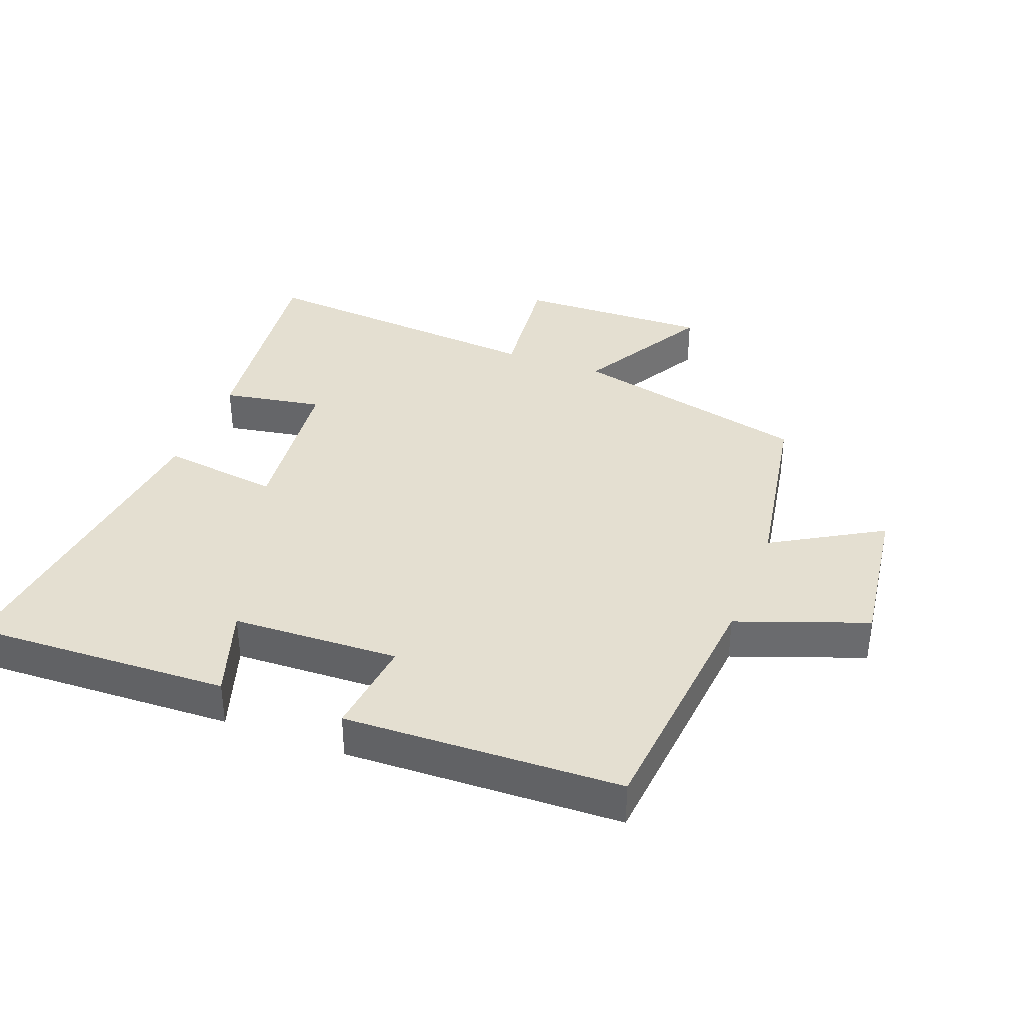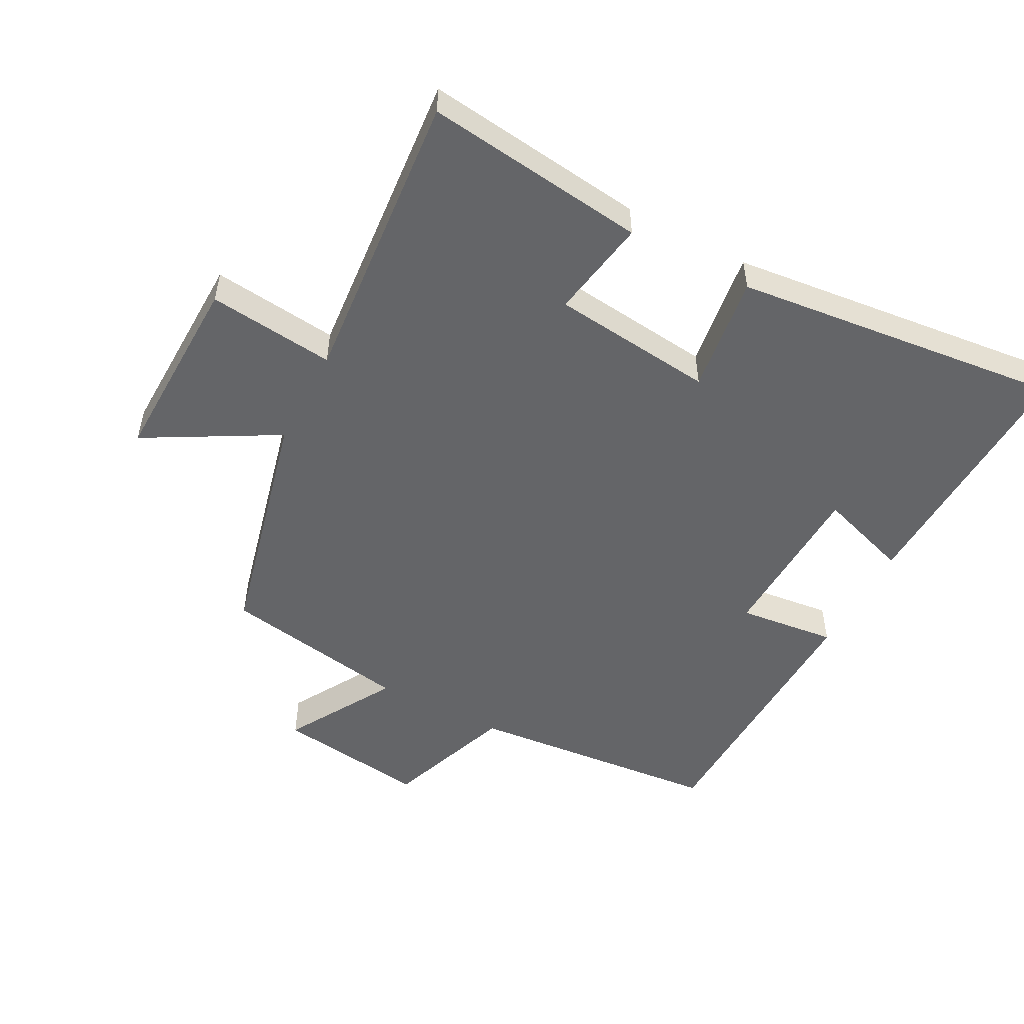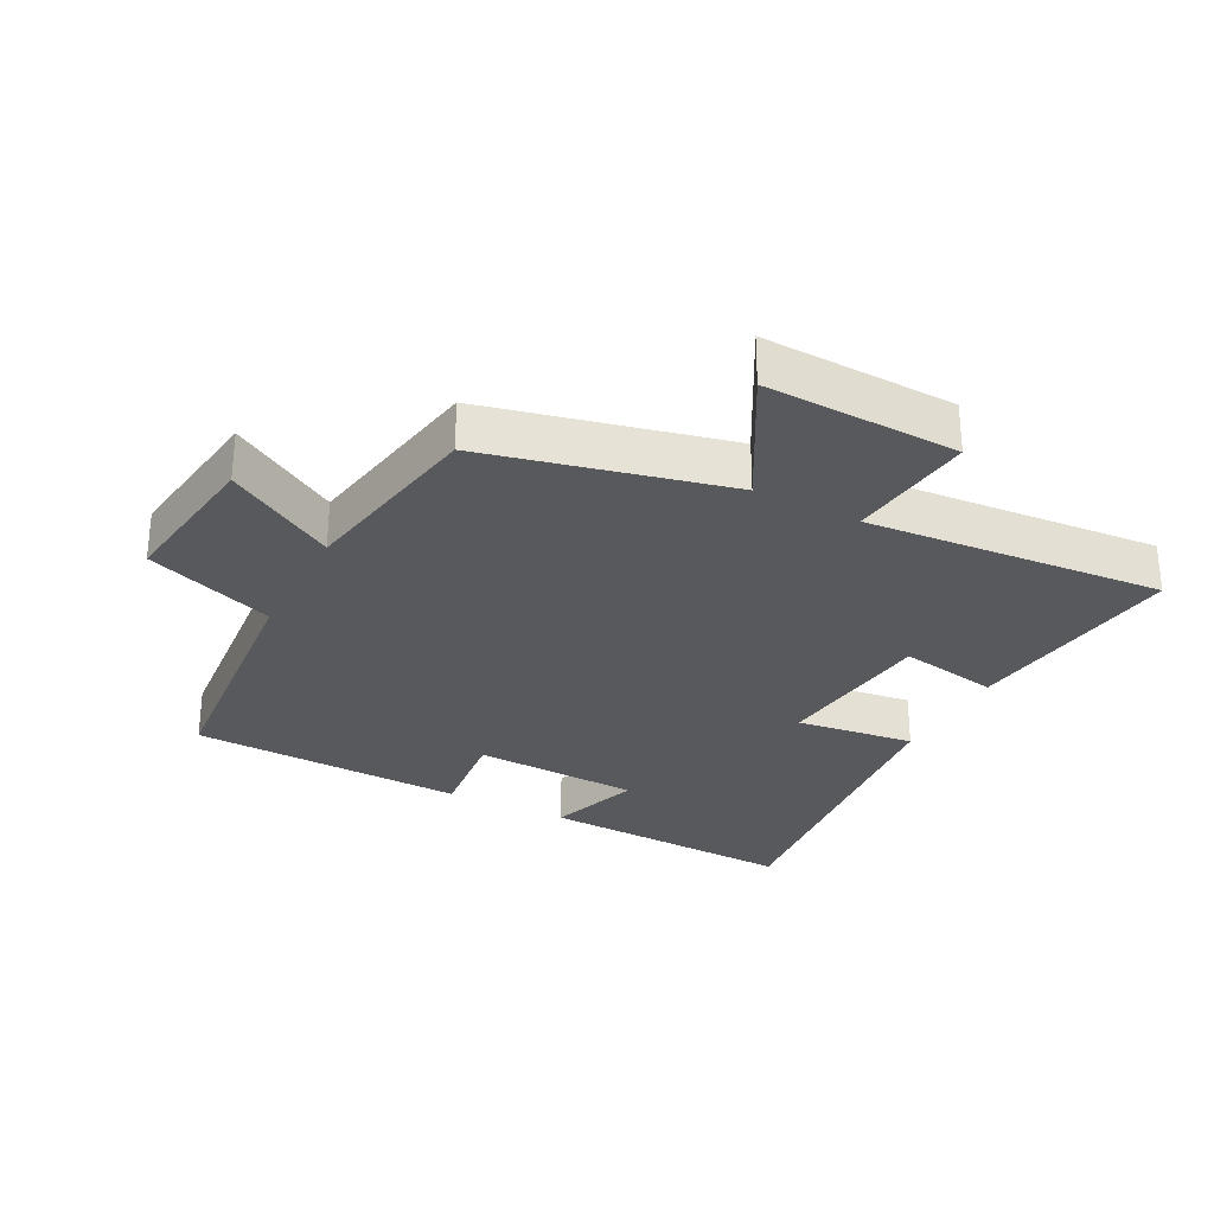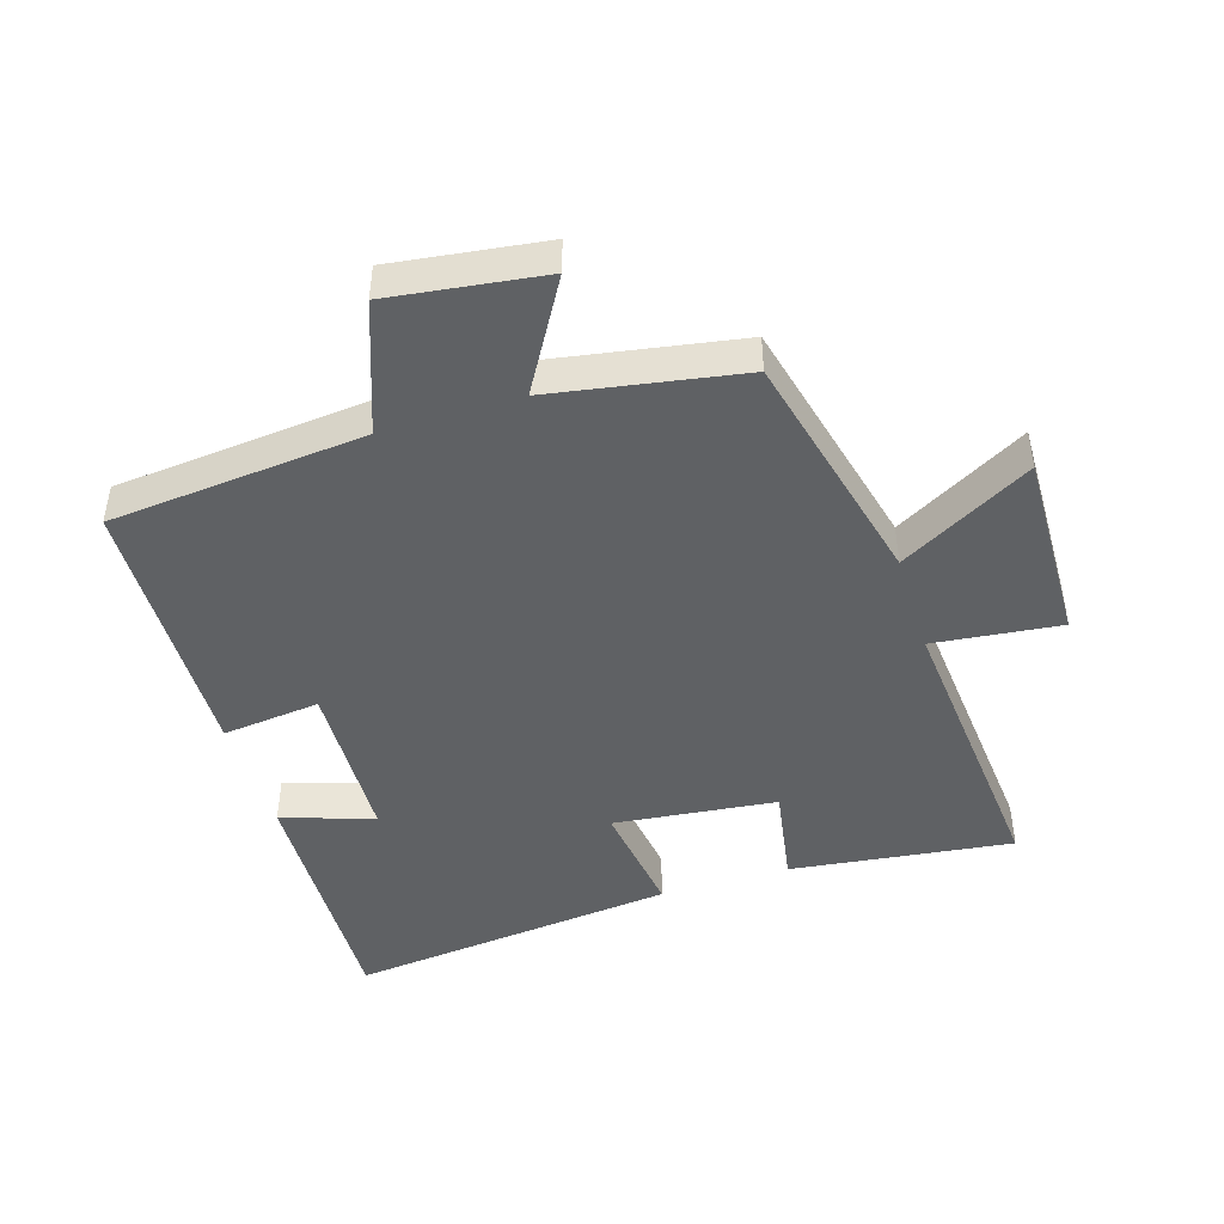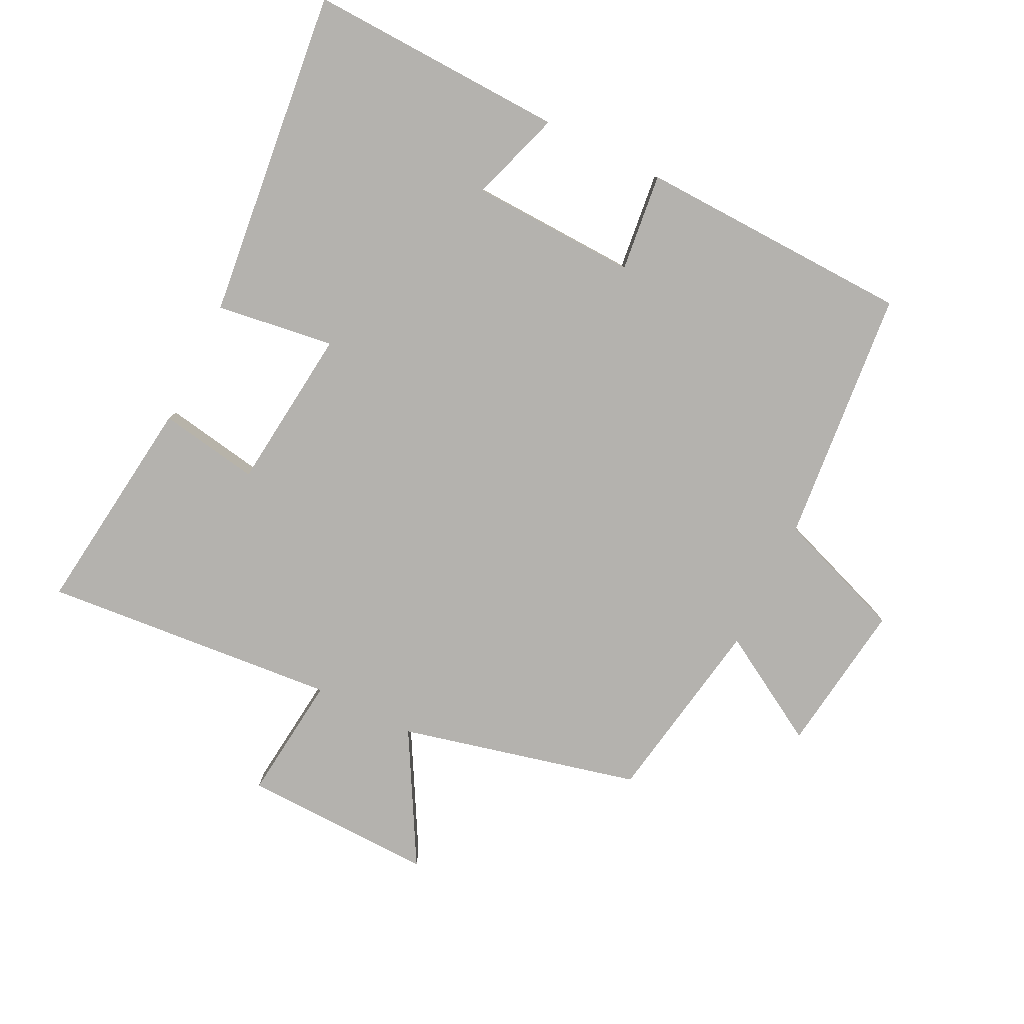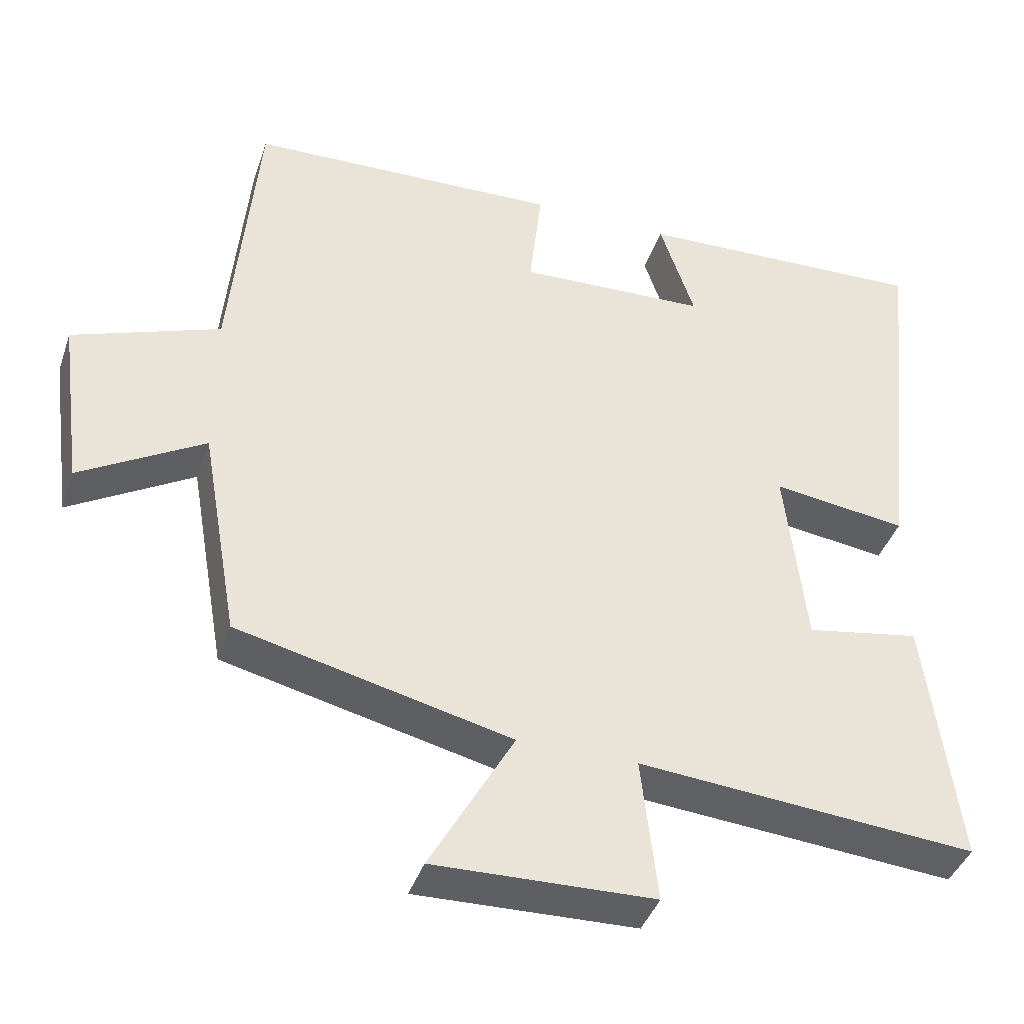
<metadata>
{"format":"obj","ext":"obj","renderer":"f3d","projection":"perspective","resolution":1024,"background":"white","views":[{"elev":36.6,"azim":20.9,"up":"+Y"},{"elev":-51.6,"azim":-117.8,"up":"+Y"},{"elev":-29.4,"azim":152.3,"up":"+Y"},{"elev":-45.5,"azim":107.4,"up":"+Y"},{"elev":-79.8,"azim":-26.2,"up":"+Y"},{"elev":-40.8,"azim":161.9,"up":"+Z"}]}
</metadata>
<code>
v 0.464 0.07 0.486
v 0.5 0.07 0.091
v 0.7 0.07 0.018
v 0.668 0.07 -0.218
v 0.5 0.07 -0.119
v 0.449 0.07 -0.411
v 0.078 0.07 -0.5
v 0.192 0.07 -0.704
v -0.106 0.07 -0.696
v -0.084 0.07 -0.5
v -0.543 0.07 -0.539
v -0.5 0.07 -0.196
v -0.345 0.07 -0.223
v -0.317 0.07 0.029
v -0.5 0.07 0.004
v -0.556 0.07 0.515
v -0.156 0.07 0.5
v -0.203 0.07 0.358
v 0.055 0.07 0.348
v 0.038 0.07 0.5
v 0.464 0 0.486
v 0.5 0 0.091
v 0.7 0 0.018
v 0.668 0 -0.218
v 0.5 0 -0.119
v 0.449 0 -0.411
v 0.078 0 -0.5
v 0.192 0 -0.704
v -0.106 0 -0.696
v -0.084 0 -0.5
v -0.543 0 -0.539
v -0.5 0 -0.196
v -0.345 0 -0.223
v -0.317 0 0.029
v -0.5 0 0.004
v -0.556 0 0.515
v -0.156 0 0.5
v -0.203 0 0.358
v 0.055 0 0.348
v 0.038 0 0.5
f 19 20 1 2
f 18 19 2
f 16 17 18
f 15 16 18
f 14 15 18
f 13 14 18 2
f 10 11 12 13
f 10 13 2 3
f 7 8 9 10
f 5 6 7 10
f 5 10 3
f 3 4 5
f 22 21 40 39
f 22 39 38
f 38 37 36
f 38 36 35
f 38 35 34
f 22 38 34 33
f 33 32 31 30
f 23 22 33 30
f 30 29 28 27
f 30 27 26 25
f 23 30 25
f 25 24 23
f 1 21 22 2
f 2 22 23 3
f 3 23 24 4
f 4 24 25 5
f 5 25 26 6
f 6 26 27 7
f 7 27 28 8
f 8 28 29 9
f 9 29 30 10
f 10 30 31 11
f 11 31 32 12
f 12 32 33 13
f 13 33 34 14
f 14 34 35 15
f 15 35 36 16
f 16 36 37 17
f 17 37 38 18
f 18 38 39 19
f 19 39 40 20
f 20 40 21 1

</code>
